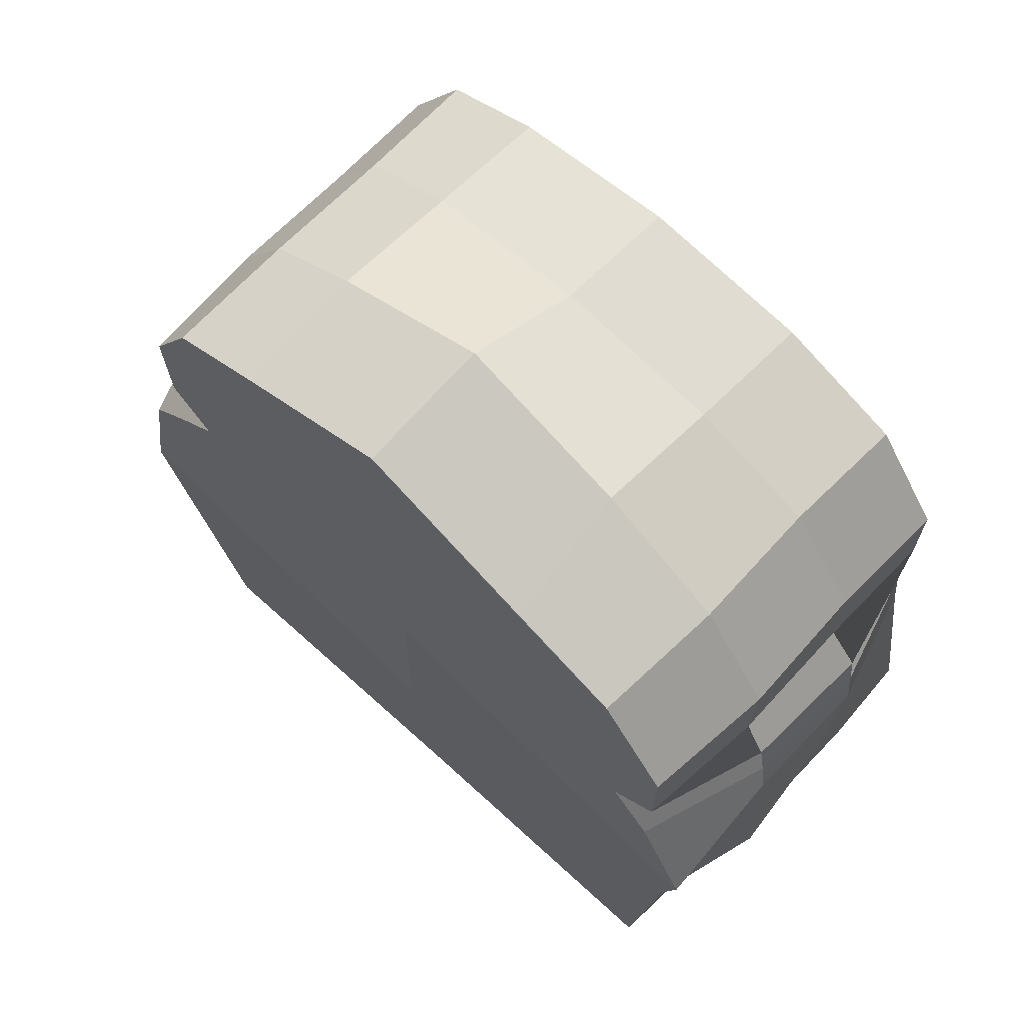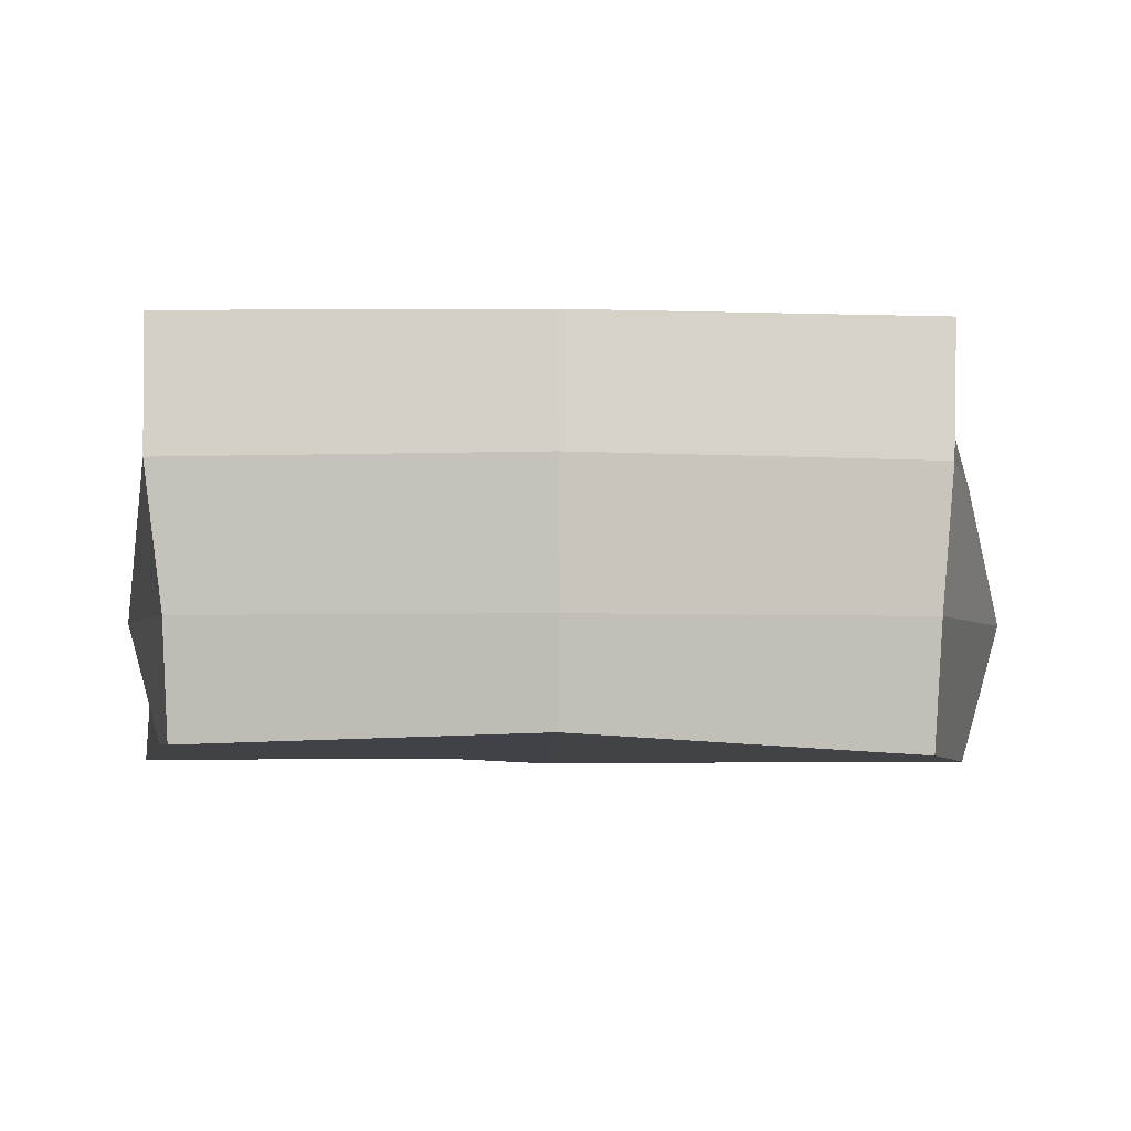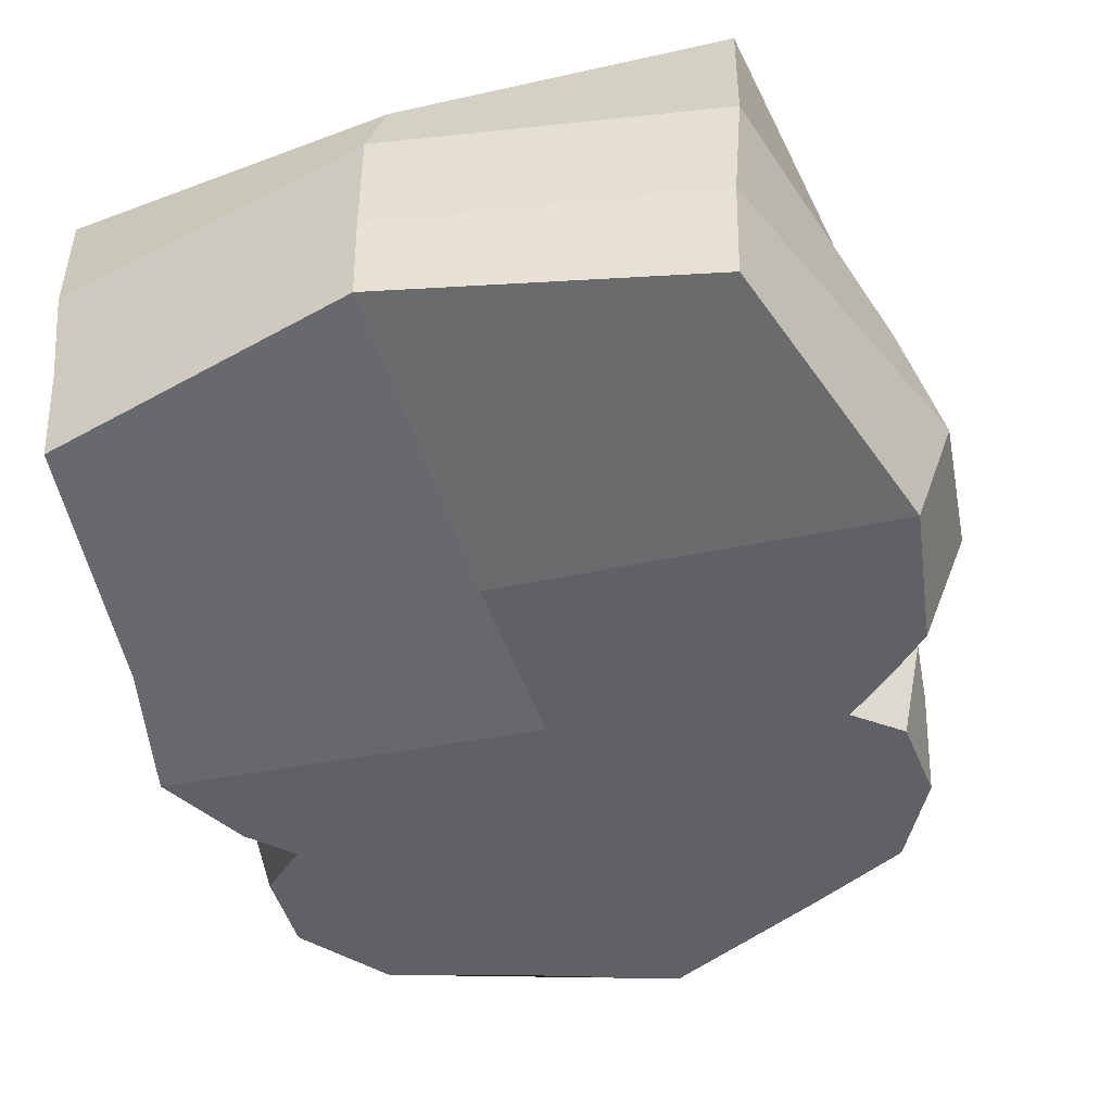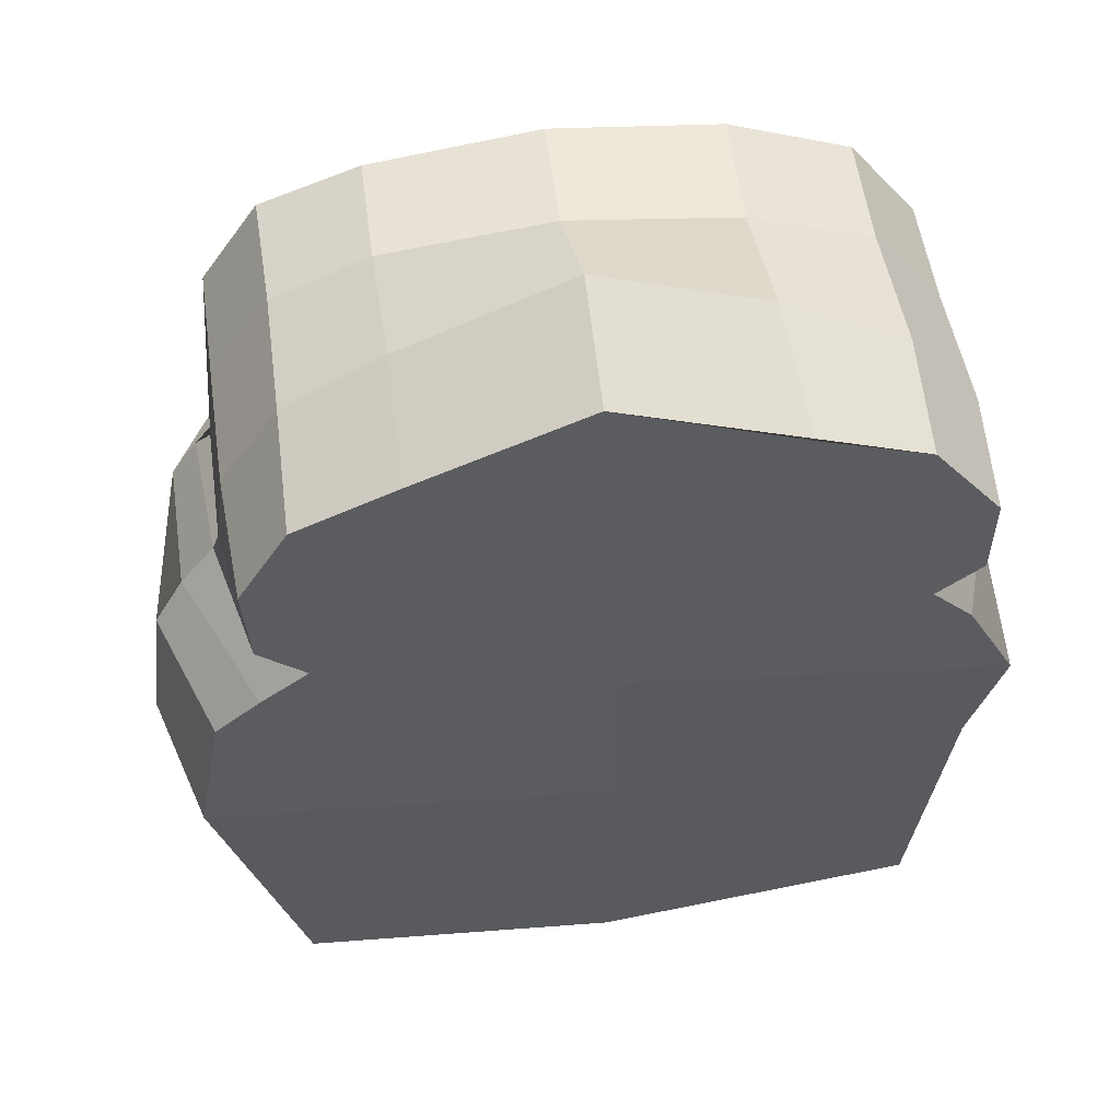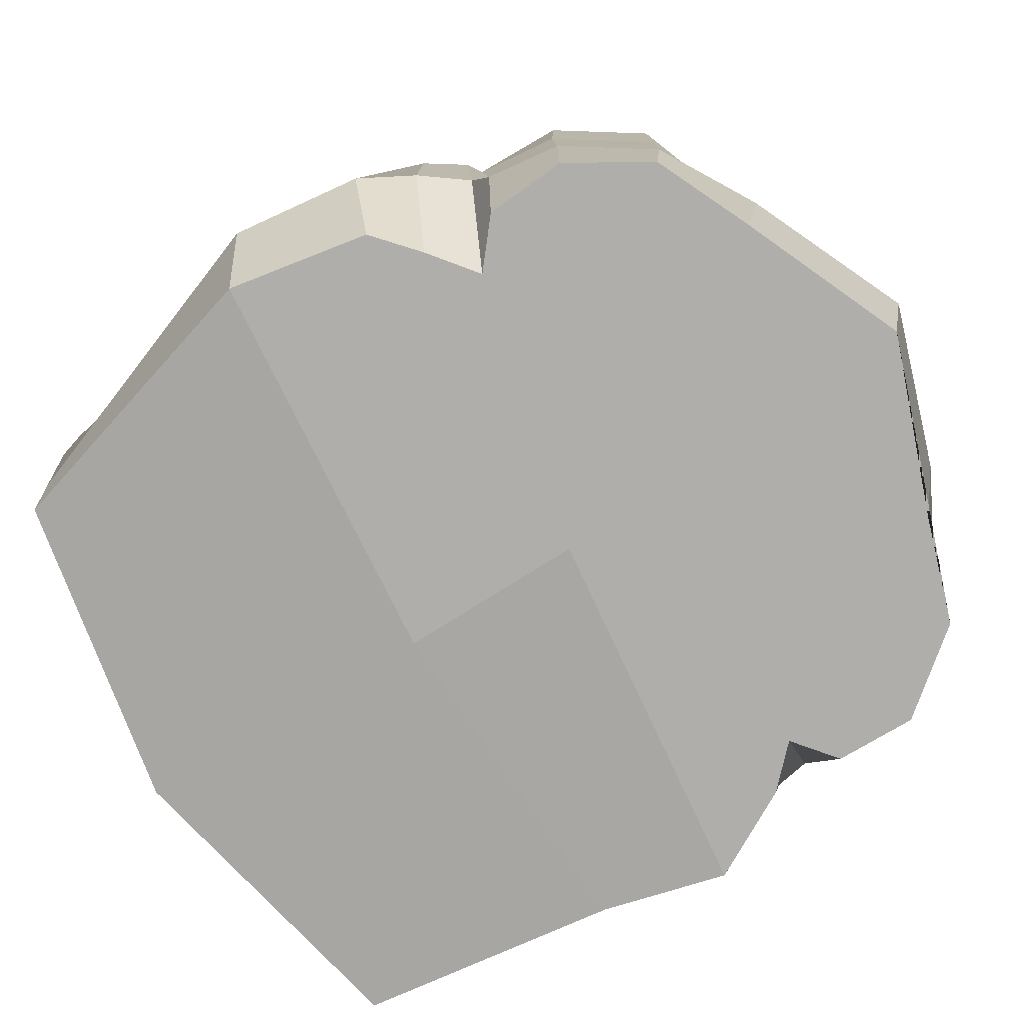
<metadata>
{"format":"obj","ext":"obj","renderer":"f3d","projection":"perspective","resolution":1024,"background":"white","views":[{"elev":66.0,"azim":43.5,"up":"+Z"},{"elev":-2.8,"azim":177.0,"up":"+Y"},{"elev":-49.8,"azim":-161.7,"up":"+Y"},{"elev":52.4,"azim":-7.9,"up":"+Z"},{"elev":-77.6,"azim":-58.2,"up":"+Y"}]}
</metadata>
<code>
g sandwich_col
v 0.3577 -0.04475 -0.3888
v 0.3533 -0.1535 -0.3799
v 0.3887 -0.1584 -0.109
v 0.418 -0.04475 -0.1154
v -0.3385 -0.04475 0.1751
v -0.2613 -0.1769 0.1417
v -0.3101 -0.1769 0.1038
v -0.3736 -0.04475 0.1285
v 0.3783 -0.04475 0.1863
v 0.3683 -0.1769 0.1917
v 0.3702 -0.1769 0.2754
v 0.3816 -0.04475 0.2719
v -0.322 -0.04475 0.2699
v -0.3144 -0.1769 0.2652
v -0.3085 -0.1769 0.1811
v -0.332 -0.04475 0.1923
v 0.3087 -0.04475 0.3652
v 0.3011 -0.1769 0.3616
v 0.1913 -0.1769 0.3977
v 0.1817 -0.04475 0.4329
v -0.3085 -0.1769 0.1811
v -0.2613 -0.1769 0.1417
v -0.3385 -0.04475 0.1751
v -0.332 -0.04475 0.1923
v -0.3027 -0.04475 -0.3879
v -0.2966 -0.1635 -0.3796
v 0.02832 -0.1421 -0.4497
v 0.0275 -0.04475 -0.4583
v -0.3824 -0.1769 -0.08163
v -0.2966 -0.1635 -0.3796
v -0.3027 -0.04475 -0.3879
v -0.422 -0.04475 -0.06478
v -0.3736 -0.04475 0.1285
v -0.3101 -0.1769 0.1038
v -0.3557 -0.1769 0.06427
v -0.4045 -0.04475 0.0724
v 0.3649 -0.1769 0.1146
v 0.4067 -0.04475 0.1118
v 0.4125 -0.04475 0.0669
v 0.4156 -0.1769 0.02221
v 0.323 -0.1769 0.1557
v 0.4 -0.04475 0.1486
v 0.4067 -0.04475 0.1118
v 0.3649 -0.1769 0.1146
v 0.3011 -0.1769 0.3616
v 0.3087 -0.04475 0.3652
v 0.3816 -0.04475 0.2719
v 0.3702 -0.1769 0.2754
v 0.01013 -0.04475 0.4912
v 0.1817 -0.04475 0.4329
v 0.1913 -0.1769 0.3977
v 0.007666 -0.1769 0.4656
v -0.2642 -0.1769 0.348
v -0.2626 -0.04475 0.3586
v -0.1615 -0.04475 0.4162
v -0.1627 -0.1769 0.3934
v -0.3144 -0.1769 0.2652
v -0.322 -0.04475 0.2699
v -0.2626 -0.04475 0.3586
v -0.2642 -0.1769 0.348
v 0.3683 -0.1769 0.1917
v 0.3783 -0.04475 0.1863
v 0.4 -0.04475 0.1486
v 0.323 -0.1769 0.1557
v 0.4139 0.0881 0.07286
v 0.3763 0.2119 0.06771
v 0.403 0.2119 -0.1158
v 0.4031 0.0881 -0.1122
v -0.3502 0.2119 -0.1178
v -0.3276 0.2119 0.06382
v -0.3819 0.0881 0.06427
v -0.3889 0.0881 -0.09148
v 0.3044 0.0881 0.363
v 0.3078 0.2119 0.3608
v 0.3782 0.2119 0.2689
v 0.3764 0.0881 0.2725
v -0.3332 0.0881 0.1826
v -0.3188 0.2119 0.186
v -0.324 0.2119 0.2715
v -0.3234 0.0881 0.2672
v 0.1794 0.0881 0.4058
v 0.1827 0.2119 0.4064
v 0.3078 0.2119 0.3608
v 0.3044 0.0881 0.363
v -0.3234 0.0881 0.2672
v -0.324 0.2119 0.2715
v -0.2643 0.2119 0.3608
v -0.2619 0.0881 0.36
v 0.4055 0.0881 0.1555
v 0.3303 0.2119 0.1516
v 0.3721 0.2119 0.111
v 0.4096 0.0881 0.1208
v -0.3752 0.0881 0.1329
v -0.3202 0.2119 0.1051
v -0.2696 0.2119 0.1444
v -0.3485 0.0881 0.1728
v 0.01024 0.2119 0.4223
v 0.1827 0.2119 0.4064
v 0.1794 0.0881 0.4058
v 0.008003 0.0881 0.4245
v -0.2619 0.0881 0.36
v -0.2643 0.2119 0.3608
v -0.1622 0.2119 0.3983
v -0.1633 0.0881 0.4033
v 0.3766 0.2119 0.1896
v 0.3303 0.2119 0.1516
v 0.4055 0.0881 0.1555
v 0.3754 0.0881 0.1866
v 0.3721 0.2119 0.111
v 0.3763 0.2119 0.06771
v 0.4139 0.0881 0.07286
v 0.4096 0.0881 0.1208
v 0.3766 0.2119 0.1896
v 0.3754 0.0881 0.1866
v 0.3764 0.0881 0.2725
v 0.3782 0.2119 0.2689
v -0.3752 0.0881 0.1329
v -0.3819 0.0881 0.06427
v -0.3276 0.2119 0.06382
v -0.3202 0.2119 0.1051
v -0.3332 0.0881 0.1826
v -0.3485 0.0881 0.1728
v -0.2696 0.2119 0.1444
v -0.3188 0.2119 0.186
v -0.3158 0.2119 -0.3903
v -0.3137 0.0881 -0.3889
v 0.02851 0.0881 -0.4593
v 0.02753 0.2119 -0.4168
v 0.02832 -0.1421 -0.4497
v 0.3533 -0.1535 -0.3799
v 0.3577 -0.04475 -0.3888
v 0.0275 -0.04475 -0.4583
v 0.02851 0.0881 -0.4593
v 0.3746 0.0881 -0.3897
v 0.3747 0.2119 -0.3912
v 0.02753 0.2119 -0.4168
v -0.1633 0.0881 0.4033
v -0.1622 0.2119 0.3983
v 0.01024 0.2119 0.4223
v 0.008003 0.0881 0.4245
v -0.1627 -0.1769 0.3934
v -0.1615 -0.04475 0.4162
v 0.01013 -0.04475 0.4912
v 0.007666 -0.1769 0.4656
v 0.1827 0.2119 0.4064
v 0.01024 0.2119 0.4223
v 0.02177 0.2119 0.3608
v 0.3078 0.2119 0.3608
v 0.02711 0.2119 0.2702
v 0.3782 0.2119 0.2689
v 0.02177 0.2119 0.3608
v 0.3766 0.2119 0.1896
v -0.324 0.2119 0.2715
v -0.2643 0.2119 0.3608
v 0.02893 0.2119 0.1878
v -0.3188 0.2119 0.186
v -0.2696 0.2119 0.1444
v 0.03035 0.2119 0.148
v 0.3303 0.2119 0.1516
v -0.3202 0.2119 0.1051
v 0.02597 0.2119 0.1081
v 0.3721 0.2119 0.111
v 0.3763 0.2119 0.06771
v 0.02435 0.2119 0.06577
v -0.3276 0.2119 0.06382
v -0.3502 0.2119 -0.1178
v 0.02562 0.2119 -0.1273
v 0.403 0.2119 -0.1158
v 0.3747 0.2119 -0.3912
v 0.02753 0.2119 -0.4168
v 0.02753 0.2119 -0.4168
v -0.3158 0.2119 -0.3903
v 0.01024 0.2119 0.4223
v -0.1622 0.2119 0.3983
v 0.02177 0.2119 0.3608
v 0.02666 -0.1769 -0.1216
v 0.02832 -0.1421 -0.4497
v -0.2966 -0.1635 -0.3796
v -0.3824 -0.1769 -0.08163
v 0.02043 -0.1769 0.3539
v -0.1627 -0.1769 0.3934
v 0.007666 -0.1769 0.4656
v -0.2642 -0.1769 0.348
v 0.02659 -0.1769 0.2671
v -0.3144 -0.1769 0.2652
v 0.02043 -0.1769 0.3539
v 0.3702 -0.1769 0.2754
v 0.3011 -0.1769 0.3616
v 0.3683 -0.1769 0.1917
v 0.02992 -0.1769 0.1864
v -0.3085 -0.1769 0.1811
v 0.323 -0.1769 0.1557
v 0.03086 -0.1769 0.1487
v 0.3649 -0.1769 0.1146
v -0.2613 -0.1769 0.1417
v 0.02739 -0.1769 0.1092
v -0.3101 -0.1769 0.1038
v 0.02555 -0.1769 0.06797
v -0.3557 -0.1769 0.06427
v 0.4156 -0.1769 0.02221
v 0.3649 -0.1769 0.1146
v 0.02555 -0.1769 0.06797
v 0.02666 -0.1769 -0.1216
v -0.3824 -0.1769 -0.08163
v 0.3887 -0.1584 -0.109
v 0.3533 -0.1535 -0.3799
v 0.02832 -0.1421 -0.4497
v 0.02666 -0.1769 -0.1216
v 0.02043 -0.1769 0.3539
v 0.007666 -0.1769 0.4656
v 0.1913 -0.1769 0.3977
v 0.403 0.2119 -0.1158
v 0.3747 0.2119 -0.3912
v 0.3746 0.0881 -0.3897
v 0.4031 0.0881 -0.1122
v -0.3137 0.0881 -0.3889
v -0.3158 0.2119 -0.3903
v -0.3502 0.2119 -0.1178
v -0.3889 0.0881 -0.09148
v 0.3887 -0.1584 -0.109
v 0.4156 -0.1769 0.02221
v 0.4125 -0.04475 0.0669
v 0.418 -0.04475 -0.1154
v 0.02555 -0.1769 0.06797
v 0.4156 -0.1769 0.02221
v 0.3887 -0.1584 -0.109
v 0.02666 -0.1769 -0.1216
v -0.4045 -0.04475 0.0724
v -0.3557 -0.1769 0.06427
v -0.3824 -0.1769 -0.08163
v -0.422 -0.04475 -0.06478
v 0.418 -0.04475 -0.1154
v 0.4031 0.0881 -0.1122
v 0.3746 0.0881 -0.3897
v 0.3577 -0.04475 -0.3888
v 0.3577 -0.04475 -0.3888
v 0.3746 0.0881 -0.3897
v 0.02851 0.0881 -0.4593
v 0.0275 -0.04475 -0.4583
v 0.0275 -0.04475 -0.4583
v 0.02851 0.0881 -0.4593
v -0.3137 0.0881 -0.3889
v -0.3027 -0.04475 -0.3879
v -0.3027 -0.04475 -0.3879
v -0.3137 0.0881 -0.3889
v -0.3889 0.0881 -0.09148
v -0.422 -0.04475 -0.06478
v -0.422 -0.04475 -0.06478
v -0.3889 0.0881 -0.09148
v -0.3819 0.0881 0.06427
v -0.4045 -0.04475 0.0724
v -0.4045 -0.04475 0.0724
v -0.3819 0.0881 0.06427
v -0.3752 0.0881 0.1329
v -0.3736 -0.04475 0.1285
v -0.3736 -0.04475 0.1285
v -0.3752 0.0881 0.1329
v -0.3485 0.0881 0.1728
v -0.3385 -0.04475 0.1751
v -0.3385 -0.04475 0.1751
v -0.3485 0.0881 0.1728
v -0.3332 0.0881 0.1826
v -0.332 -0.04475 0.1923
v -0.332 -0.04475 0.1923
v -0.3332 0.0881 0.1826
v -0.3234 0.0881 0.2672
v -0.322 -0.04475 0.2699
v -0.322 -0.04475 0.2699
v -0.3234 0.0881 0.2672
v -0.2619 0.0881 0.36
v -0.2626 -0.04475 0.3586
v -0.2626 -0.04475 0.3586
v -0.2619 0.0881 0.36
v -0.1633 0.0881 0.4033
v -0.1615 -0.04475 0.4162
v -0.1615 -0.04475 0.4162
v -0.1633 0.0881 0.4033
v 0.008003 0.0881 0.4245
v 0.01013 -0.04475 0.4912
v 0.01013 -0.04475 0.4912
v 0.008003 0.0881 0.4245
v 0.1794 0.0881 0.4058
v 0.1817 -0.04475 0.4329
v 0.1817 -0.04475 0.4329
v 0.1794 0.0881 0.4058
v 0.3044 0.0881 0.363
v 0.3087 -0.04475 0.3652
v 0.3087 -0.04475 0.3652
v 0.3044 0.0881 0.363
v 0.3764 0.0881 0.2725
v 0.3816 -0.04475 0.2719
v 0.3816 -0.04475 0.2719
v 0.3764 0.0881 0.2725
v 0.3754 0.0881 0.1866
v 0.3783 -0.04475 0.1863
v 0.3783 -0.04475 0.1863
v 0.3754 0.0881 0.1866
v 0.4055 0.0881 0.1555
v 0.4 -0.04475 0.1486
v 0.4 -0.04475 0.1486
v 0.4055 0.0881 0.1555
v 0.4096 0.0881 0.1208
v 0.4067 -0.04475 0.1118
v 0.4139 0.0881 0.07286
v 0.4125 -0.04475 0.0669
v 0.4125 -0.04475 0.0669
v 0.4139 0.0881 0.07286
v 0.4031 0.0881 -0.1122
v 0.418 -0.04475 -0.1154
g sandwich_col_0
f 3 2 1
f 4 3 1
f 7 6 5
f 8 7 5
f 11 10 9
f 12 11 9
f 15 14 13
f 16 15 13
f 19 18 17
f 20 19 17
f 23 22 21
f 24 23 21
f 27 26 25
f 28 27 25
f 31 30 29
f 32 31 29
f 35 34 33
f 36 35 33
f 39 38 37
f 40 39 37
f 43 42 41
f 44 43 41
f 47 46 45
f 48 47 45
f 51 50 49
f 52 51 49
f 55 54 53
f 56 55 53
f 59 58 57
f 60 59 57
f 63 62 61
f 64 63 61
f 67 66 65
f 68 67 65
f 71 70 69
f 72 71 69
f 75 74 73
f 76 75 73
f 79 78 77
f 80 79 77
f 83 82 81
f 84 83 81
f 87 86 85
f 88 87 85
f 91 90 89
f 92 91 89
f 95 94 93
f 96 95 93
f 99 98 97
f 100 99 97
f 103 102 101
f 104 103 101
f 107 106 105
f 108 107 105
f 111 110 109
f 112 111 109
f 115 114 113
f 116 115 113
f 119 118 117
f 120 119 117
f 123 122 121
f 124 123 121
f 127 126 125
f 128 127 125
f 131 130 129
f 132 131 129
f 135 134 133
f 136 135 133
f 139 138 137
f 140 139 137
f 143 142 141
f 144 143 141
f 147 146 145
f 148 147 145
f 150 149 148
f 149 151 148
f 149 150 152
f 149 153 151
f 153 154 151
f 153 149 155
f 155 149 152
f 156 153 155
f 157 156 155
f 158 155 152
f 158 157 155
f 159 158 152
f 160 157 158
f 161 158 159
f 161 160 158
f 162 161 159
f 162 163 161
f 161 164 160
f 163 164 161
f 164 165 160
f 166 165 164
f 167 164 163
f 167 166 164
f 168 167 163
f 168 169 167
f 169 170 167
f 167 171 166
f 171 172 166
f 154 174 173
f 175 154 173
f 178 177 176
f 179 178 176
f 182 181 180
f 181 183 180
f 183 185 184
f 186 183 184
f 186 184 187
f 188 186 187
f 187 184 189
f 184 185 190
f 184 190 189
f 185 191 190
f 189 190 192
f 190 191 193
f 190 193 192
f 194 192 193
f 191 195 193
f 196 194 193
f 196 193 195
f 197 196 195
f 196 197 198
f 197 199 198
f 196 198 200
f 201 196 200
f 203 202 199
f 204 203 199
f 207 206 205
f 208 207 205
f 210 209 188
f 211 210 188
f 214 213 212
f 215 214 212
f 218 217 216
f 219 218 216
f 222 221 220
f 223 222 220
f 226 225 224
f 227 226 224
f 230 229 228
f 231 230 228
f 234 233 232
f 235 234 232
f 238 237 236
f 239 238 236
f 242 241 240
f 243 242 240
f 246 245 244
f 247 246 244
f 250 249 248
f 251 250 248
f 254 253 252
f 255 254 252
f 258 257 256
f 259 258 256
f 262 261 260
f 263 262 260
f 266 265 264
f 267 266 264
f 270 269 268
f 271 270 268
f 274 273 272
f 275 274 272
f 278 277 276
f 279 278 276
f 282 281 280
f 283 282 280
f 286 285 284
f 287 286 284
f 290 289 288
f 291 290 288
f 294 293 292
f 295 294 292
f 298 297 296
f 299 298 296
f 302 301 300
f 303 302 300
f 304 302 303
f 305 304 303
f 308 307 306
f 309 308 306

</code>
